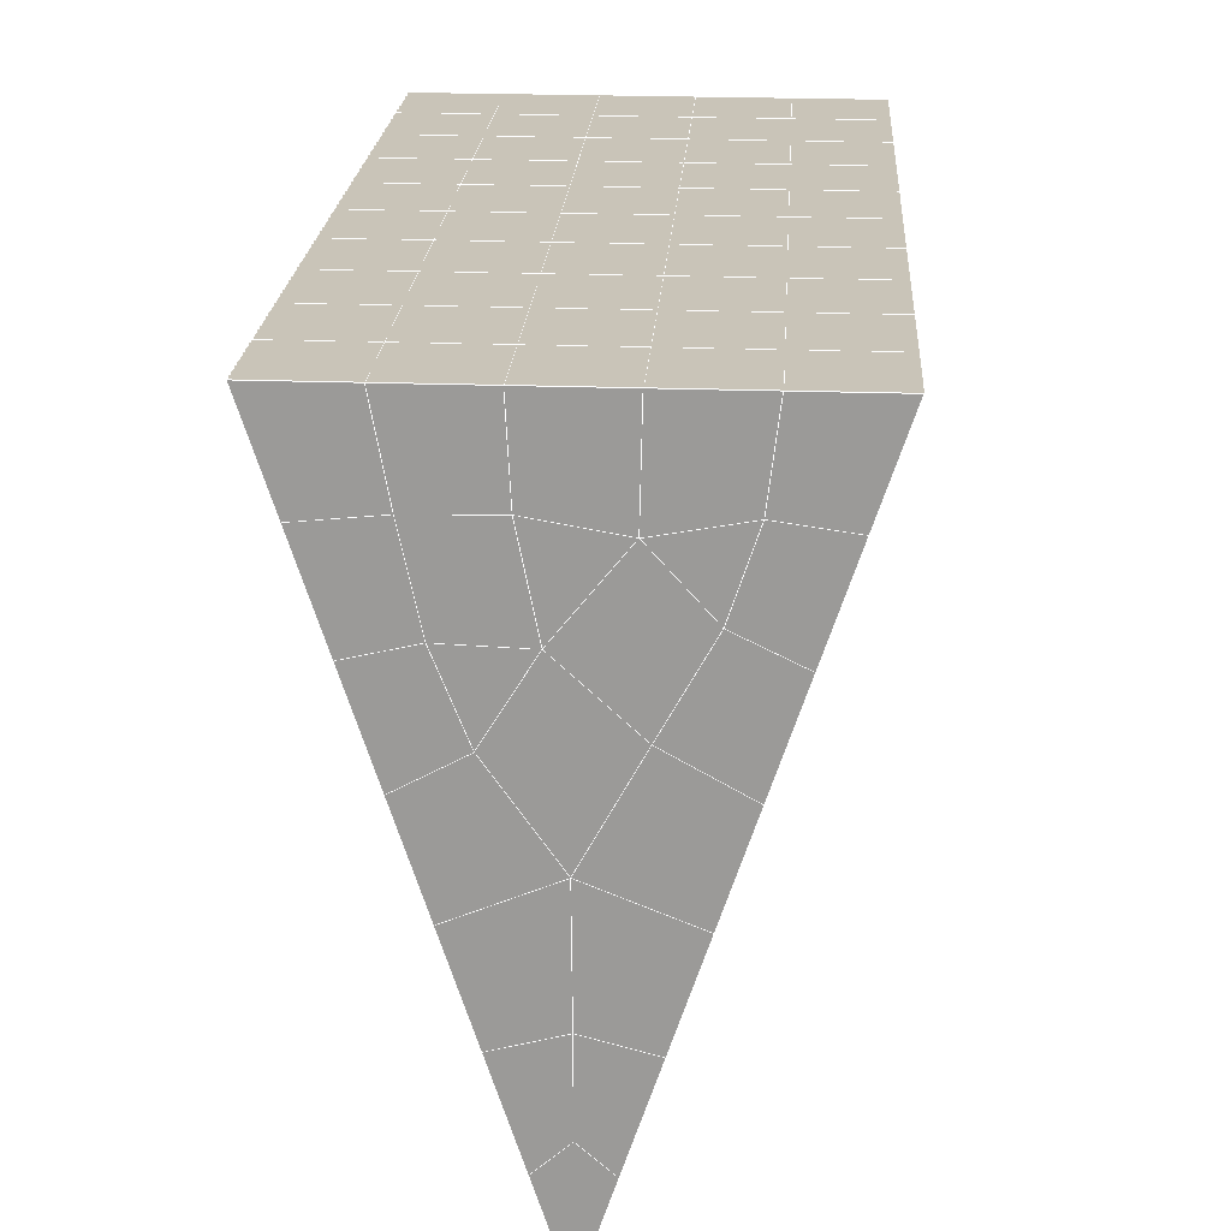
<metadata>
{"format":"obj","ext":"obj","renderer":"f3d","projection":"perspective","resolution":1024,"background":"white","views":[{"elev":24.1,"azim":-176.7,"up":"+Y"}]}
</metadata>
<code>
v 49 22.05 20.7
v 51 22.05 20.7
v 50.89 20.11 20.57
v 49.04 19.79 20.55
v 49 21.9 22.9
v 51 21.9 22.9
v 49 21.74 25.09
v 51 21.74 25.09
v 49 21.59 27.29
v 51 21.59 27.29
v 49 21.43 29.48
v 51 21.43 29.48
v 49 21.28 31.68
v 51 21.28 31.68
v 49 21.13 33.87
v 51 21.13 33.87
v 49 20.97 36.06
v 51 20.97 36.06
v 49 20.82 38.26
v 51 20.82 38.26
v 49 20.67 40.45
v 51 20.67 40.45
v 49 20.51 42.65
v 51 20.51 42.65
v 48.58 18.35 42.5
v 50.89 18.19 42.49
v 48.54 16.37 42.36
v 50.12 16.45 42.36
v 49.04 14.16 42.2
v 51.12 14.83 42.25
v 49.84 12.49 42.09
v 51.02 12.47 42.09
v 49.96 11.01 41.98
v 50.69 10.5 41.95
v 49.26 10.43 41.94
v 49.99 8.826 41.83
v 48.57 9.826 41.9
v 49.29 7.689 41.75
v 48.57 9.98 39.71
v 49.29 7.842 39.56
v 48.57 10.13 37.51
v 49.29 7.995 37.36
v 48.57 10.29 35.32
v 49.29 8.149 35.17
v 48.57 10.44 33.12
v 49.29 8.302 32.97
v 48.57 10.59 30.93
v 49.29 8.455 30.78
v 48.57 10.75 28.73
v 49.29 8.609 28.58
v 48.57 10.9 26.54
v 49.29 8.762 26.39
v 48.57 11.05 24.34
v 49.29 8.916 24.19
v 48.57 11.21 22.15
v 49.29 9.069 22
v 48.57 11.36 19.95
v 49.29 9.223 19.81
v 50.01 11.73 19.98
v 50 9.845 19.85
v 51.43 11.36 19.95
v 50.71 9.223 19.81
v 51.43 11.21 22.15
v 50.71 9.069 22
v 51.43 11.05 24.34
v 50.71 8.916 24.2
v 51.43 10.9 26.54
v 50.71 8.763 26.39
v 51.43 10.75 28.73
v 50.71 8.609 28.58
v 51.43 10.59 30.93
v 50.71 8.456 30.78
v 51.43 10.44 33.12
v 50.71 8.302 32.97
v 51.43 10.29 35.32
v 50.71 8.149 35.17
v 51.43 10.13 37.51
v 50.71 7.995 37.36
v 51.43 9.979 39.71
v 50.71 7.842 39.56
v 51.43 9.826 41.9
v 50.71 7.688 41.75
v 52.14 11.96 42.05
v 52.14 12.12 39.86
v 52.14 12.27 37.66
v 52.14 12.42 35.47
v 52.14 12.58 33.27
v 52.14 12.73 31.08
v 52.14 12.88 28.88
v 52.14 13.04 26.69
v 52.14 13.19 24.49
v 52.14 13.34 22.3
v 52.14 13.5 20.1
v 50.04 14.36 20.16
v 47.86 13.5 20.1
v 47.86 13.34 22.3
v 47.86 13.19 24.49
v 47.86 13.04 26.69
v 47.86 12.88 28.88
v 47.86 12.73 31.08
v 47.86 12.58 33.27
v 47.86 12.42 35.47
v 47.86 12.27 37.66
v 47.86 12.12 39.86
v 47.86 11.96 42.05
v 48.84 12.27 42.07
v 50 5.551 41.6
v 50 5.704 39.41
v 50 5.858 37.21
v 50 6.011 35.02
v 50 6.165 32.82
v 50 6.318 30.63
v 50 6.471 28.43
v 50 6.625 26.24
v 50 6.778 24.05
v 50 6.932 21.85
v 50 7.085 19.66
v 51.49 16.37 20.31
v 52.86 15.64 20.25
v 52.19 18.09 20.43
v 53.57 17.77 20.4
v 52.62 20.07 20.56
v 54.29 19.91 20.55
v 53 22.05 20.7
v 55 22.05 20.7
v 53 21.9 22.9
v 55 21.9 22.9
v 53 21.74 25.09
v 55 21.74 25.09
v 53 21.59 27.29
v 55 21.59 27.29
v 53 21.44 29.48
v 55 21.43 29.48
v 53 21.28 31.68
v 55 21.28 31.68
v 53 21.13 33.87
v 55 21.13 33.87
v 53 20.97 36.07
v 55 20.97 36.06
v 53 20.82 38.26
v 55 20.82 38.26
v 53 20.67 40.45
v 55 20.67 40.45
v 53 20.51 42.65
v 55 20.51 42.65
v 52.76 18.56 42.51
v 54.29 18.38 42.5
v 52.24 16.83 42.39
v 53.57 16.24 42.35
v 52.86 14.1 42.2
v 47.14 14.1 42.2
v 46.43 16.24 42.35
v 45.71 18.38 42.5
v 47 20.51 42.65
v 47 20.67 40.45
v 47 20.82 38.26
v 47 20.97 36.06
v 47 21.13 33.87
v 47 21.28 31.68
v 47 21.43 29.48
v 47 21.59 27.29
v 47 21.74 25.09
v 47 21.9 22.9
v 47 22.05 20.7
v 47.23 20.12 20.57
v 48.83 16.56 20.32
v 50.46 18.04 20.42
v 47.14 15.64 20.25
v 47.14 15.48 22.45
v 47.14 15.33 24.64
v 47.14 15.18 26.84
v 47.14 15.02 29.03
v 47.14 14.87 31.23
v 47.14 14.72 33.42
v 47.14 14.56 35.62
v 47.14 14.41 37.81
v 47.14 14.25 40.01
v 52.86 15.48 22.45
v 52.86 15.33 24.64
v 52.86 15.18 26.84
v 52.86 15.02 29.03
v 52.86 14.87 31.23
v 52.86 14.71 33.42
v 52.86 14.56 35.62
v 52.86 14.41 37.81
v 52.86 14.25 40.01
v 53.57 16.39 40.16
v 53.57 16.55 37.96
v 53.57 16.7 35.77
v 53.57 16.85 33.57
v 53.57 17.01 31.38
v 53.57 17.16 29.18
v 53.57 17.31 26.99
v 53.57 17.47 24.79
v 53.57 17.62 22.6
v 54.29 18.53 40.3
v 54.29 18.68 38.11
v 54.29 18.84 35.92
v 54.29 18.99 33.72
v 54.29 19.14 31.53
v 54.29 19.3 29.33
v 54.29 19.45 27.14
v 54.29 19.6 24.94
v 54.29 19.76 22.75
v 47.79 18.43 20.45
v 46.43 17.77 20.4
v 46.43 17.62 22.6
v 46.43 17.47 24.79
v 46.43 17.31 26.99
v 46.43 17.16 29.18
v 46.43 17.01 31.38
v 46.43 16.85 33.57
v 46.43 16.7 35.77
v 46.43 16.55 37.96
v 46.43 16.39 40.16
v 45.71 19.91 20.55
v 45.71 19.76 22.75
v 45.71 19.6 24.94
v 45.71 19.45 27.14
v 45.71 19.3 29.33
v 45.71 19.14 31.53
v 45.71 18.99 33.72
v 45.71 18.84 35.92
v 45.71 18.68 38.11
v 45.71 18.53 40.3
v 45 22.05 20.7
v 45 21.9 22.9
v 45 21.74 25.09
v 45 21.59 27.29
v 45 21.43 29.48
v 45 21.28 31.68
v 45 21.13 33.87
v 45 20.97 36.06
v 45 20.82 38.26
v 45 20.67 40.45
v 45 20.51 42.65
v 49.96 11.01 41.98
v 49.84 12.49 42.09
v 49.04 14.16 42.2
v 47.14 14.1 42.2
v 47.14 14.25 40.01
v 47.86 12.12 39.86
v 48.57 9.98 39.71
v 49.29 7.842 39.56
v 49.29 7.689 41.75
v 50 5.551 41.6
v 50.71 7.688 41.75
v 50.71 7.842 39.56
v 51.43 9.979 39.71
v 51.43 9.826 41.9
v 52.14 11.96 42.05
v 51.02 12.47 42.09
v 51.12 14.83 42.25
v 48.84 12.27 42.07
v 47.86 11.96 42.05
v 48.57 9.826 41.9
v 49.99 8.826 41.83
v 50.69 10.5 41.95
v 49.26 10.43 41.94
v 48.57 10.13 37.51
v 47.86 12.27 37.66
v 47.14 14.41 37.81
v 46.43 16.55 37.96
v 46.43 16.39 40.16
v 46.43 16.24 42.35
v 48.54 16.37 42.36
v 52.24 16.83 42.39
v 50.89 18.19 42.49
v 50.12 16.45 42.36
v 52.86 14.1 42.2
v 52.14 12.12 39.86
v 51.43 10.13 37.51
v 50.71 7.995 37.36
v 50 5.704 39.41
v 45.71 18.38 42.5
v 45.71 18.53 40.3
v 45.71 18.68 38.11
v 45.71 18.84 35.92
v 46.43 16.7 35.77
v 47.14 14.56 35.62
v 47.86 12.42 35.47
v 52.76 18.56 42.51
v 53.57 16.24 42.35
v 53.57 16.39 40.16
v 52.86 14.25 40.01
v 52.86 14.41 37.81
v 52.14 12.27 37.66
v 52.14 12.42 35.47
v 51.43 10.29 35.32
v 51.43 10.44 33.12
v 50.71 8.302 32.97
v 50.71 8.149 35.17
v 50 6.011 35.02
v 50 5.858 37.21
v 49.29 7.995 37.36
v 54.29 18.38 42.5
v 53 20.51 42.65
v 51 20.51 42.65
v 48.58 18.35 42.5
v 55 20.51 42.65
v 55 20.67 40.45
v 55 20.82 38.26
v 55 20.97 36.06
v 54.29 18.84 35.92
v 54.29 18.99 33.72
v 53.57 16.85 33.57
v 53.57 17.01 31.38
v 52.86 14.87 31.23
v 52.86 15.02 29.03
v 52.14 12.88 28.88
v 52.14 13.04 26.69
v 51.43 10.9 26.54
v 51.43 11.05 24.34
v 50.71 8.916 24.19
v 50.71 8.763 26.39
v 50 6.625 26.24
v 50 6.471 28.43
v 49.29 8.609 28.58
v 49.29 8.455 30.78
v 48.57 10.59 30.93
v 48.57 10.44 33.12
v 47.86 12.58 33.27
v 48.57 10.29 35.32
v 49.29 8.302 32.97
v 50 6.318 30.63
v 50.71 8.609 28.58
v 51.43 10.75 28.73
v 52.14 12.73 31.08
v 52.86 14.71 33.42
v 53.57 16.7 35.77
v 54.29 18.68 38.11
v 53 20.82 38.26
v 53 20.67 40.45
v 54.29 18.53 40.3
v 53.57 16.55 37.96
v 52.86 14.56 35.62
v 52.14 12.58 33.27
v 51.43 10.59 30.93
v 50.71 8.456 30.78
v 50 6.165 32.82
v 49.29 8.149 35.17
v 51 20.67 40.45
v 49 20.51 42.65
v 45 20.51 42.65
v 45 20.67 40.45
v 45 20.82 38.26
v 45 20.97 36.06
v 45.71 18.99 33.72
v 46.43 16.85 33.57
v 47.14 14.72 33.42
v 47 20.67 40.45
v 49 20.67 40.45
v 51 20.82 38.26
v 53 20.97 36.06
v 55 21.13 33.87
v 54.29 19.14 31.53
v 53.57 17.16 29.18
v 52.86 15.18 26.84
v 52.14 13.19 24.49
v 51.43 11.21 22.15
v 50.71 9.069 22
v 50 6.778 24.05
v 49.29 8.762 26.39
v 48.57 10.75 28.73
v 47.86 12.73 31.08
v 47.14 14.87 31.23
v 47.86 12.88 28.88
v 48.57 10.9 26.54
v 49.29 8.916 24.19
v 50 6.932 21.85
v 50.71 9.223 19.81
v 51.43 11.36 19.95
v 52.14 13.34 22.3
v 52.86 15.33 24.64
v 53.57 17.31 26.99
v 54.29 19.3 29.33
v 55 21.28 31.68
v 53 21.13 33.87
v 51 20.97 36.06
v 49 20.82 38.26
v 47 20.51 42.65
v 50 7.085 19.66
v 49.29 9.223 19.81
v 49.29 9.069 22
v 48.57 11.21 22.15
v 48.57 11.05 24.34
v 47.86 13.19 24.49
v 47.86 13.04 26.69
v 47.14 15.18 26.84
v 47.14 15.02 29.03
v 46.43 17.16 29.18
v 46.43 17.01 31.38
v 50 9.845 19.85
v 50.01 11.73 19.98
v 52.14 13.5 20.1
v 52.86 15.48 22.45
v 53.57 17.47 24.79
v 54.29 19.45 27.14
v 55 21.43 29.48
v 53 21.28 31.68
v 51 21.13 33.87
v 49 20.97 36.06
v 47 20.82 38.26
v 47 20.97 36.06
v 45 21.13 33.87
v 45.71 19.14 31.53
v 48.57 11.36 19.95
v 47.86 13.34 22.3
v 47.14 15.33 24.64
v 46.43 17.31 26.99
v 45.71 19.3 29.33
v 45 21.28 31.68
v 47 21.13 33.87
v 49 21.13 33.87
v 47 21.28 31.68
v 45 21.43 29.48
v 45.71 19.45 27.14
v 46.43 17.47 24.79
v 47.14 15.48 22.45
v 47.86 13.5 20.1
v 50.04 14.36 20.16
v 52.86 15.64 20.25
v 53.57 17.62 22.6
v 54.29 19.6 24.94
v 55 21.59 27.29
v 53 21.44 29.48
v 51 21.28 31.68
v 49 21.28 31.68
v 47 21.43 29.48
v 45 21.59 27.29
v 45.71 19.6 24.94
v 46.43 17.62 22.6
v 47.14 15.64 20.25
v 51.49 16.37 20.31
v 53.57 17.77 20.4
v 54.29 19.76 22.75
v 55 21.74 25.09
v 53 21.59 27.29
v 51 21.43 29.48
v 49 21.43 29.48
v 47 21.59 27.29
v 45 21.74 25.09
v 45.71 19.76 22.75
v 46.43 17.77 20.4
v 48.83 16.56 20.32
v 55 22.05 20.7
v 53 22.05 20.7
v 52.62 20.07 20.56
v 50.89 20.11 20.57
v 50.46 18.04 20.42
v 52.19 18.09 20.43
v 54.29 19.91 20.55
v 55 21.9 22.9
v 53 21.9 22.9
v 53 21.74 25.09
v 51 21.74 25.09
v 49 21.74 25.09
v 47 21.74 25.09
v 45 21.9 22.9
v 45.71 19.91 20.55
v 47.79 18.43 20.45
v 51 21.59 27.29
v 49 21.59 27.29
v 51 21.9 22.9
v 51 22.05 20.7
v 49 21.9 22.9
v 47 21.9 22.9
v 45 22.05 20.7
v 47.23 20.12 20.57
v 49.04 19.79 20.54
v 49 22.05 20.7
v 47 22.05 20.7
f 1 2 3
f 1 3 4
f 5 6 2
f 5 2 1
f 7 8 6
f 7 6 5
f 9 10 8
f 9 8 7
f 11 12 10
f 11 10 9
f 13 14 12
f 13 12 11
f 15 16 14
f 15 14 13
f 17 18 16
f 17 16 15
f 19 20 18
f 19 18 17
f 21 22 20
f 21 20 19
f 23 24 22
f 23 22 21
f 25 26 24
f 25 24 23
f 27 28 26
f 27 26 25
f 29 30 28
f 29 28 27
f 31 32 30
f 31 30 29
f 33 34 32
f 33 32 31
f 35 36 34
f 35 34 33
f 37 38 36
f 37 36 35
f 39 40 38
f 39 38 37
f 41 42 40
f 41 40 39
f 43 44 42
f 43 42 41
f 45 46 44
f 45 44 43
f 47 48 46
f 47 46 45
f 49 50 48
f 49 48 47
f 51 52 50
f 51 50 49
f 53 54 52
f 53 52 51
f 55 56 54
f 55 54 53
f 57 58 56
f 57 56 55
f 59 60 58
f 59 58 57
f 61 62 60
f 61 60 59
f 63 64 62
f 63 62 61
f 65 66 64
f 65 64 63
f 67 68 66
f 67 66 65
f 69 70 68
f 69 68 67
f 71 72 70
f 71 70 69
f 73 74 72
f 73 72 71
f 75 76 74
f 75 74 73
f 77 78 76
f 77 76 75
f 79 80 78
f 79 78 77
f 81 82 80
f 81 80 79
f 34 36 82
f 34 82 81
f 81 83 32
f 81 32 34
f 79 84 83
f 79 83 81
f 77 85 84
f 77 84 79
f 75 86 85
f 75 85 77
f 73 87 86
f 73 86 75
f 71 88 87
f 71 87 73
f 69 89 88
f 69 88 71
f 67 90 89
f 67 89 69
f 65 91 90
f 65 90 67
f 63 92 91
f 63 91 65
f 61 93 92
f 61 92 63
f 59 94 93
f 59 93 61
f 57 95 94
f 57 94 59
f 55 96 95
f 55 95 57
f 53 97 96
f 53 96 55
f 51 98 97
f 51 97 53
f 49 99 98
f 49 98 51
f 47 100 99
f 47 99 49
f 45 101 100
f 45 100 47
f 43 102 101
f 43 101 45
f 41 103 102
f 41 102 43
f 39 104 103
f 39 103 41
f 37 105 104
f 37 104 39
f 35 106 105
f 35 105 37
f 33 31 106
f 33 106 35
f 107 82 36
f 107 36 38
f 108 80 82
f 108 82 107
f 109 78 80
f 109 80 108
f 110 76 78
f 110 78 109
f 111 74 76
f 111 76 110
f 112 72 74
f 112 74 111
f 113 70 72
f 113 72 112
f 114 68 70
f 114 70 113
f 115 66 68
f 115 68 114
f 116 64 66
f 116 66 115
f 117 62 64
f 117 64 116
f 58 60 62
f 58 62 117
f 116 56 58
f 116 58 117
f 115 54 56
f 115 56 116
f 114 52 54
f 114 54 115
f 113 50 52
f 113 52 114
f 112 48 50
f 112 50 113
f 111 46 48
f 111 48 112
f 110 44 46
f 110 46 111
f 109 42 44
f 109 44 110
f 108 40 42
f 108 42 109
f 107 38 40
f 107 40 108
f 118 119 93
f 118 93 94
f 120 121 119
f 120 119 118
f 122 123 121
f 122 121 120
f 124 125 123
f 124 123 122
f 126 127 125
f 126 125 124
f 128 129 127
f 128 127 126
f 130 131 129
f 130 129 128
f 132 133 131
f 132 131 130
f 134 135 133
f 134 133 132
f 136 137 135
f 136 135 134
f 138 139 137
f 138 137 136
f 140 141 139
f 140 139 138
f 142 143 141
f 142 141 140
f 144 145 143
f 144 143 142
f 146 147 145
f 146 145 144
f 148 149 147
f 148 147 146
f 30 150 149
f 30 149 148
f 32 83 150
f 32 150 30
f 29 151 105
f 29 105 106
f 27 152 151
f 27 151 29
f 25 153 152
f 25 152 27
f 23 154 153
f 23 153 25
f 21 155 154
f 21 154 23
f 19 156 155
f 19 155 21
f 17 157 156
f 17 156 19
f 15 158 157
f 15 157 17
f 13 159 158
f 13 158 15
f 11 160 159
f 11 159 13
f 9 161 160
f 9 160 11
f 7 162 161
f 7 161 9
f 5 163 162
f 5 162 7
f 1 164 163
f 1 163 5
f 4 165 164
f 4 164 1
f 94 166 167
f 94 167 118
f 95 168 166
f 95 166 94
f 96 169 168
f 96 168 95
f 97 170 169
f 97 169 96
f 98 171 170
f 98 170 97
f 99 172 171
f 99 171 98
f 100 173 172
f 100 172 99
f 101 174 173
f 101 173 100
f 102 175 174
f 102 174 101
f 103 176 175
f 103 175 102
f 104 177 176
f 104 176 103
f 105 151 177
f 105 177 104
f 178 92 93
f 178 93 119
f 179 91 92
f 179 92 178
f 180 90 91
f 180 91 179
f 181 89 90
f 181 90 180
f 182 88 89
f 182 89 181
f 183 87 88
f 183 88 182
f 184 86 87
f 184 87 183
f 185 85 86
f 185 86 184
f 186 84 85
f 186 85 185
f 150 83 84
f 150 84 186
f 186 187 149
f 186 149 150
f 185 188 187
f 185 187 186
f 184 189 188
f 184 188 185
f 183 190 189
f 183 189 184
f 182 191 190
f 182 190 183
f 181 192 191
f 181 191 182
f 180 193 192
f 180 192 181
f 179 194 193
f 179 193 180
f 178 195 194
f 178 194 179
f 119 121 195
f 119 195 178
f 187 196 147
f 187 147 149
f 188 197 196
f 188 196 187
f 189 198 197
f 189 197 188
f 190 199 198
f 190 198 189
f 191 200 199
f 191 199 190
f 192 201 200
f 192 200 191
f 193 202 201
f 193 201 192
f 194 203 202
f 194 202 193
f 195 204 203
f 195 203 194
f 121 123 204
f 121 204 195
f 196 143 145
f 196 145 147
f 197 141 143
f 197 143 196
f 198 139 141
f 198 141 197
f 199 137 139
f 199 139 198
f 200 135 137
f 200 137 199
f 201 133 135
f 201 135 200
f 202 131 133
f 202 133 201
f 203 129 131
f 203 131 202
f 204 127 129
f 204 129 203
f 123 125 127
f 123 127 204
f 166 205 4
f 166 4 167
f 168 206 205
f 168 205 166
f 169 207 206
f 169 206 168
f 170 208 207
f 170 207 169
f 171 209 208
f 171 208 170
f 172 210 209
f 172 209 171
f 173 211 210
f 173 210 172
f 174 212 211
f 174 211 173
f 175 213 212
f 175 212 174
f 176 214 213
f 176 213 175
f 177 215 214
f 177 214 176
f 151 152 215
f 151 215 177
f 144 24 26
f 144 26 146
f 142 22 24
f 142 24 144
f 140 20 22
f 140 22 142
f 138 18 20
f 138 20 140
f 136 16 18
f 136 18 138
f 134 14 16
f 134 16 136
f 132 12 14
f 132 14 134
f 130 10 12
f 130 12 132
f 128 8 10
f 128 10 130
f 126 6 8
f 126 8 128
f 124 2 6
f 124 6 126
f 122 3 2
f 122 2 124
f 120 167 3
f 120 3 122
f 206 216 165
f 206 165 205
f 207 217 216
f 207 216 206
f 208 218 217
f 208 217 207
f 209 219 218
f 209 218 208
f 210 220 219
f 210 219 209
f 211 221 220
f 211 220 210
f 212 222 221
f 212 221 211
f 213 223 222
f 213 222 212
f 214 224 223
f 214 223 213
f 215 225 224
f 215 224 214
f 152 153 225
f 152 225 215
f 216 226 164
f 216 164 165
f 217 227 226
f 217 226 216
f 218 228 227
f 218 227 217
f 219 229 228
f 219 228 218
f 220 230 229
f 220 229 219
f 221 231 230
f 221 230 220
f 222 232 231
f 222 231 221
f 223 233 232
f 223 232 222
f 224 234 233
f 224 233 223
f 225 235 234
f 225 234 224
f 153 236 235
f 153 235 225
f 227 163 164
f 227 164 226
f 228 162 163
f 228 163 227
f 229 161 162
f 229 162 228
f 230 160 161
f 230 161 229
f 231 159 160
f 231 160 230
f 232 158 159
f 232 159 231
f 233 157 158
f 233 158 232
f 234 156 157
f 234 157 233
f 235 155 156
f 235 156 234
f 236 154 155
f 236 155 235
f 28 30 148
f 28 148 26
f 167 4 3
f 4 205 165
f 120 118 167
f 154 236 153
f 148 146 26
f 31 29 106
l 237 238
l 238 239
l 239 240
l 240 241
l 241 242
l 242 243
l 243 244
l 244 245
l 245 246
l 246 247
l 247 248
l 248 249
l 249 250
l 250 251
l 251 252
l 252 253
l 253 239
l 239 254
l 254 255
l 255 256
l 256 245
l 245 257
l 257 247
l 247 250
l 250 258
l 258 252
l 252 238
l 238 254
l 254 259
l 259 237
l 237 258
l 258 257
l 257 259
l 259 256
l 256 243
l 243 260
l 260 261
l 261 262
l 262 263
l 263 264
l 264 265
l 265 266
l 266 239
l 253 267
l 267 268
l 268 269
l 269 253
l 253 270
l 270 251
l 251 271
l 271 249
l 249 272
l 272 273
l 273 248
l 248 274
l 274 246
l 240 265
l 265 275
l 275 276
l 276 277
l 277 278
l 278 279
l 279 280
l 280 281
l 281 261
l 261 242
l 242 255
l 255 240
l 268 282
l 282 267
l 267 283
l 283 284
l 284 285
l 285 286
l 286 287
l 287 288
l 288 289
l 289 290
l 290 291
l 291 292
l 292 293
l 293 294
l 294 295
l 295 244
l 244 274
l 274 294
l 294 273
l 273 292
l 292 289
l 289 272
l 272 287
l 287 271
l 271 285
l 285 270
l 270 283
l 283 296
l 296 282
l 282 297
l 297 298
l 298 268
l 268 299
l 299 266
l 266 269
l 300 301
l 301 302
l 302 303
l 303 304
l 304 305
l 305 306
l 306 307
l 307 308
l 308 309
l 309 310
l 310 311
l 311 312
l 312 313
l 313 314
l 314 315
l 315 316
l 316 317
l 317 318
l 318 319
l 319 320
l 320 321
l 321 322
l 322 281
l 281 323
l 323 321
l 321 324
l 324 319
l 319 325
l 325 317
l 317 326
l 326 315
l 315 312
l 312 327
l 327 310
l 310 328
l 328 308
l 308 329
l 329 306
l 306 330
l 330 304
l 304 331
l 331 302
l 302 332
l 332 333
l 333 297
l 297 300
l 300 296
l 296 334
l 334 331
l 331 335
l 335 330
l 330 336
l 336 329
l 329 337
l 337 328
l 328 338
l 338 327
l 327 326
l 326 339
l 339 325
l 325 340
l 340 324
l 324 341
l 341 323
l 323 260
l 260 295
l 295 341
l 341 293
l 293 340
l 340 291
l 291 339
l 339 338
l 338 290
l 290 337
l 337 288
l 288 336
l 336 286
l 286 335
l 335 284
l 284 334
l 334 301
l 301 333
l 333 342
l 342 298
l 298 343
l 343 299
l 299 275
l 275 344
l 344 345
l 345 346
l 346 347
l 347 278
l 278 348
l 348 349
l 349 350
l 350 280
l 280 262
l 262 241
l 241 264
l 264 276
l 276 345
l 345 351
l 351 352
l 352 342
l 342 353
l 353 332
l 332 354
l 354 303
l 303 355
l 355 305
l 305 356
l 356 307
l 307 357
l 357 309
l 309 358
l 358 311
l 311 359
l 359 313
l 313 360
l 360 361
l 361 314
l 314 362
l 362 316
l 316 363
l 363 318
l 318 364
l 364 320
l 320 365
l 365 322
l 322 350
l 350 366
l 366 365
l 365 367
l 367 364
l 364 368
l 368 363
l 363 369
l 369 362
l 362 370
l 370 361
l 361 371
l 371 372
l 372 360
l 360 373
l 373 359
l 359 374
l 374 358
l 358 375
l 375 357
l 357 376
l 376 356
l 356 377
l 377 355
l 355 378
l 378 354
l 354 379
l 379 353
l 353 380
l 380 352
l 352 343
l 343 381
l 381 275
l 382 383
l 383 384
l 384 385
l 385 386
l 386 387
l 387 388
l 388 389
l 389 390
l 390 391
l 391 392
l 392 366
l 366 390
l 390 367
l 367 388
l 388 368
l 368 386
l 386 369
l 369 384
l 384 370
l 370 382
l 382 371
l 371 393
l 393 394
l 394 372
l 372 395
l 395 373
l 373 396
l 396 374
l 374 397
l 397 375
l 375 398
l 398 376
l 376 399
l 399 377
l 377 400
l 400 378
l 378 401
l 401 379
l 379 402
l 402 380
l 380 403
l 403 404
l 404 347
l 347 405
l 405 348
l 348 406
l 406 392
l 392 349
l 349 279
l 279 263
l 263 277
l 277 346
l 346 403
l 403 351
l 351 381
l 381 344
l 393 383
l 383 407
l 407 385
l 385 408
l 408 387
l 387 409
l 409 389
l 389 410
l 410 391
l 391 411
l 411 406
l 406 412
l 412 405
l 405 413
l 413 404
l 404 402
l 402 414
l 414 413
l 413 415
l 415 412
l 412 416
l 416 411
l 411 417
l 417 410
l 410 418
l 418 409
l 409 419
l 419 408
l 408 420
l 420 407
l 407 394
l 394 421
l 421 395
l 395 422
l 422 396
l 396 423
l 423 397
l 397 424
l 424 398
l 398 425
l 425 399
l 399 426
l 426 400
l 400 427
l 427 401
l 401 414
l 414 428
l 428 415
l 415 429
l 429 416
l 416 430
l 430 417
l 417 431
l 431 418
l 418 432
l 432 419
l 419 433
l 433 420
l 420 421
l 421 434
l 434 422
l 422 435
l 435 423
l 423 436
l 436 424
l 424 437
l 437 425
l 425 438
l 438 426
l 426 439
l 439 427
l 427 428
l 428 440
l 440 429
l 429 441
l 441 430
l 430 442
l 442 431
l 431 443
l 443 432
l 432 444
l 444 433
l 433 445
l 445 421
l 446 447
l 447 448
l 448 449
l 449 450
l 450 451
l 451 448
l 448 452
l 452 446
l 446 453
l 453 454
l 454 455
l 455 456
l 456 457
l 457 458
l 458 442
l 442 459
l 459 443
l 443 460
l 460 444
l 444 461
l 461 445
l 445 450
l 450 434
l 434 451
l 451 435
l 435 452
l 452 436
l 436 453
l 453 437
l 437 455
l 455 438
l 438 462
l 462 463
l 463 440
l 440 439
l 439 462
l 462 456
l 456 464
l 464 454
l 454 447
l 447 465
l 465 464
l 464 466
l 466 457
l 457 463
l 463 441
l 441 458
l 458 467
l 467 459
l 459 468
l 468 460
l 460 469
l 469 461
l 461 470
l 470 471
l 471 465
l 465 449
l 449 470
l 470 469
l 469 472
l 472 467
l 467 466
l 466 471
l 471 472
l 472 468
l 470 450

</code>
